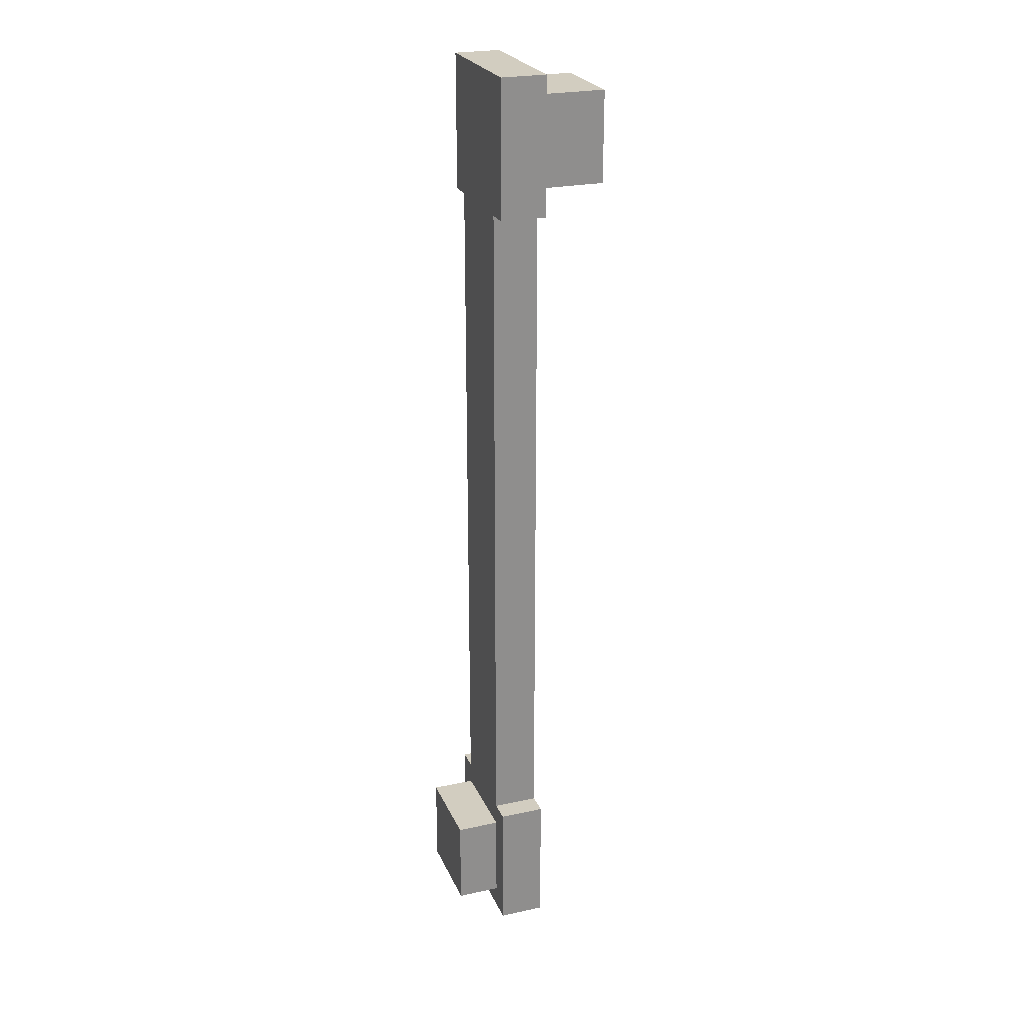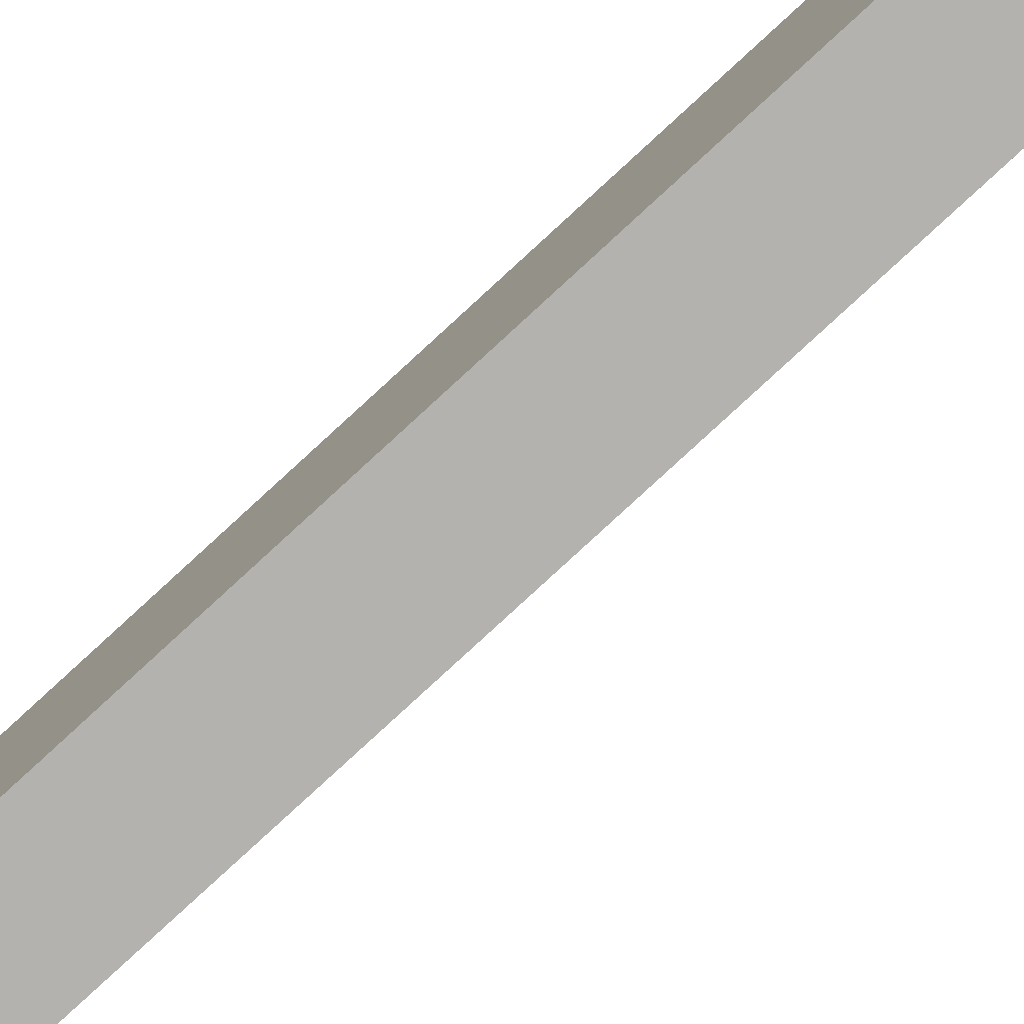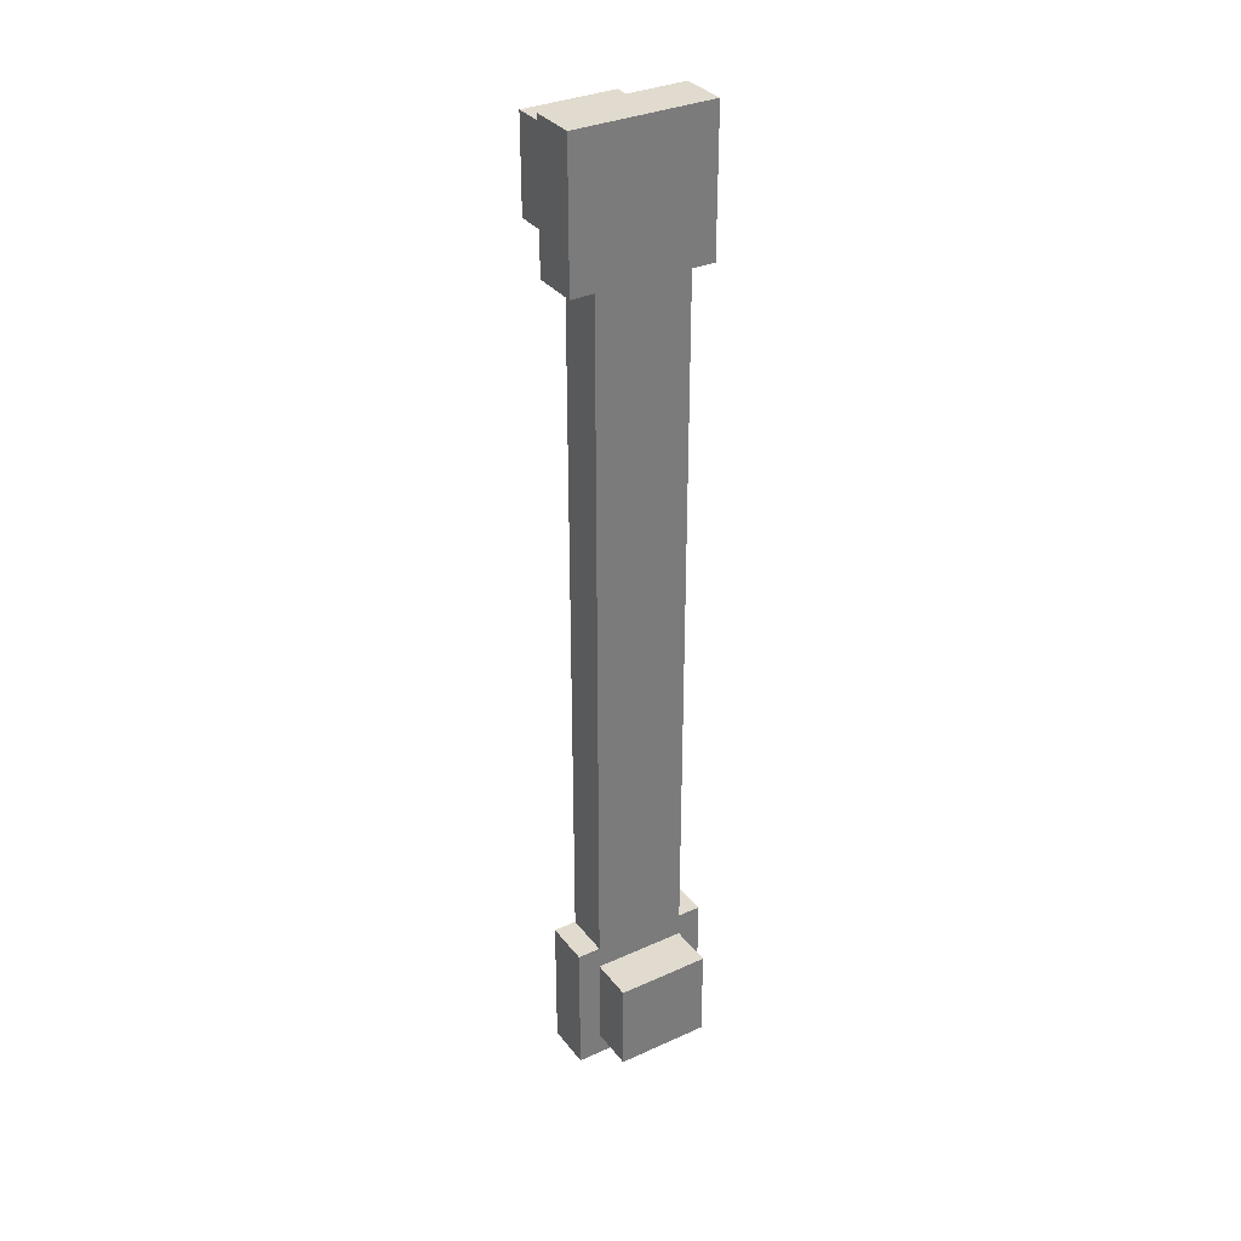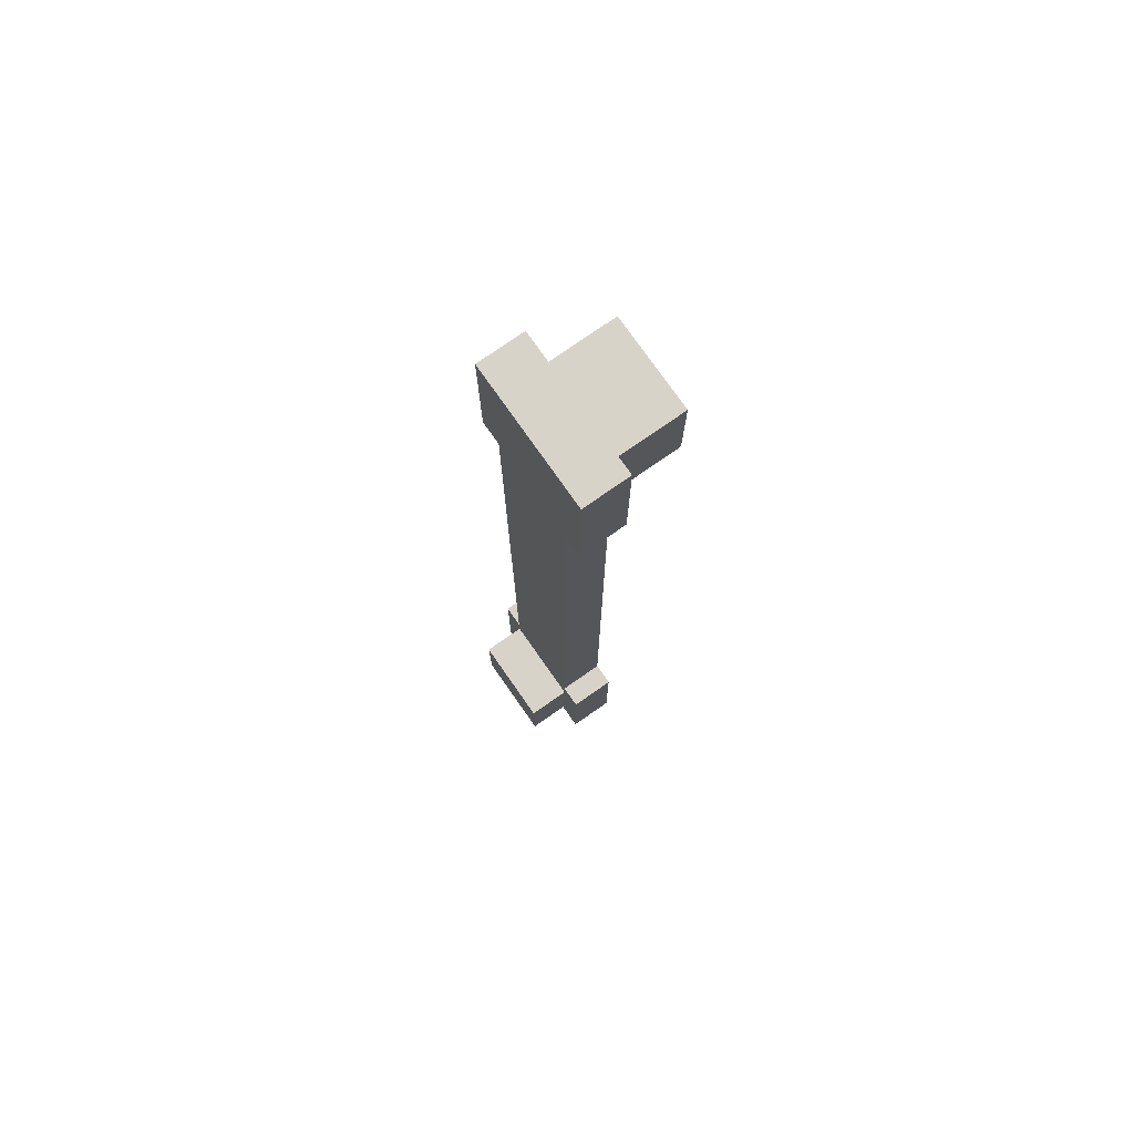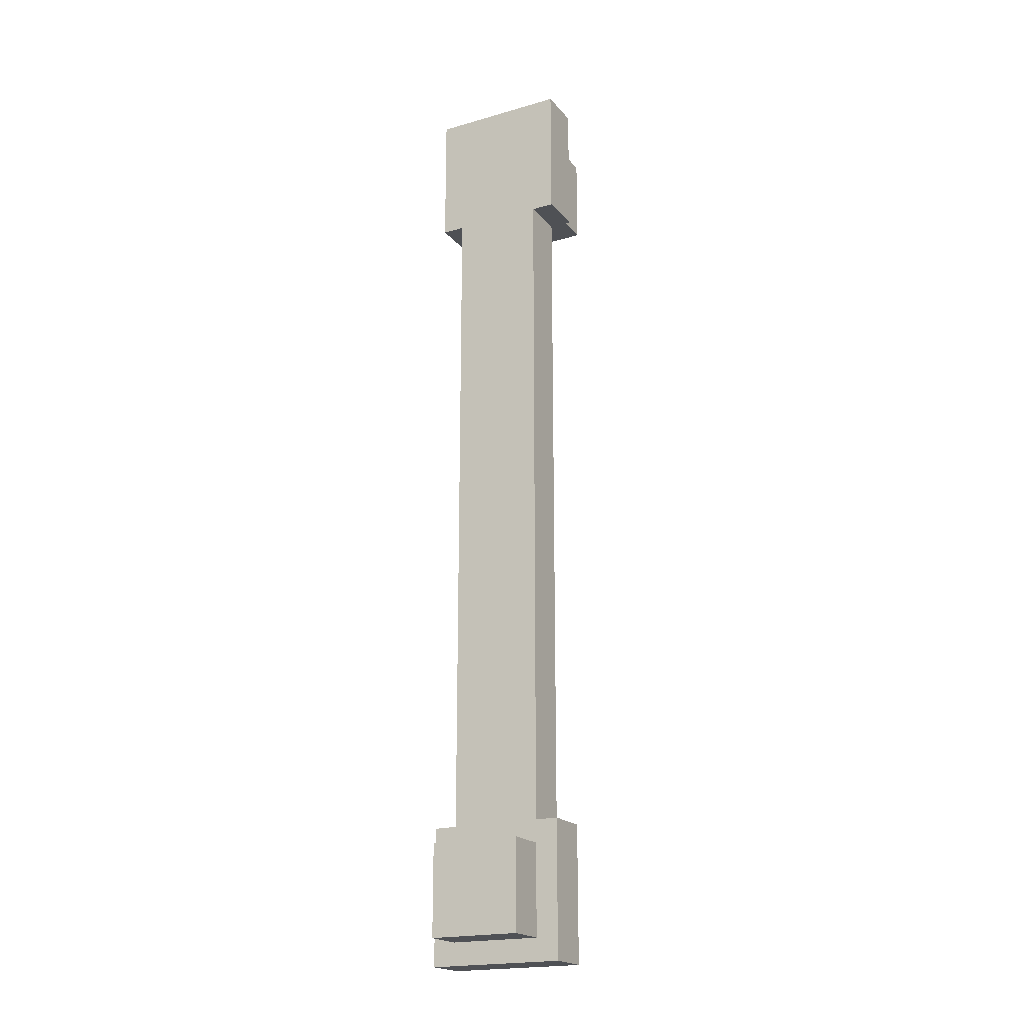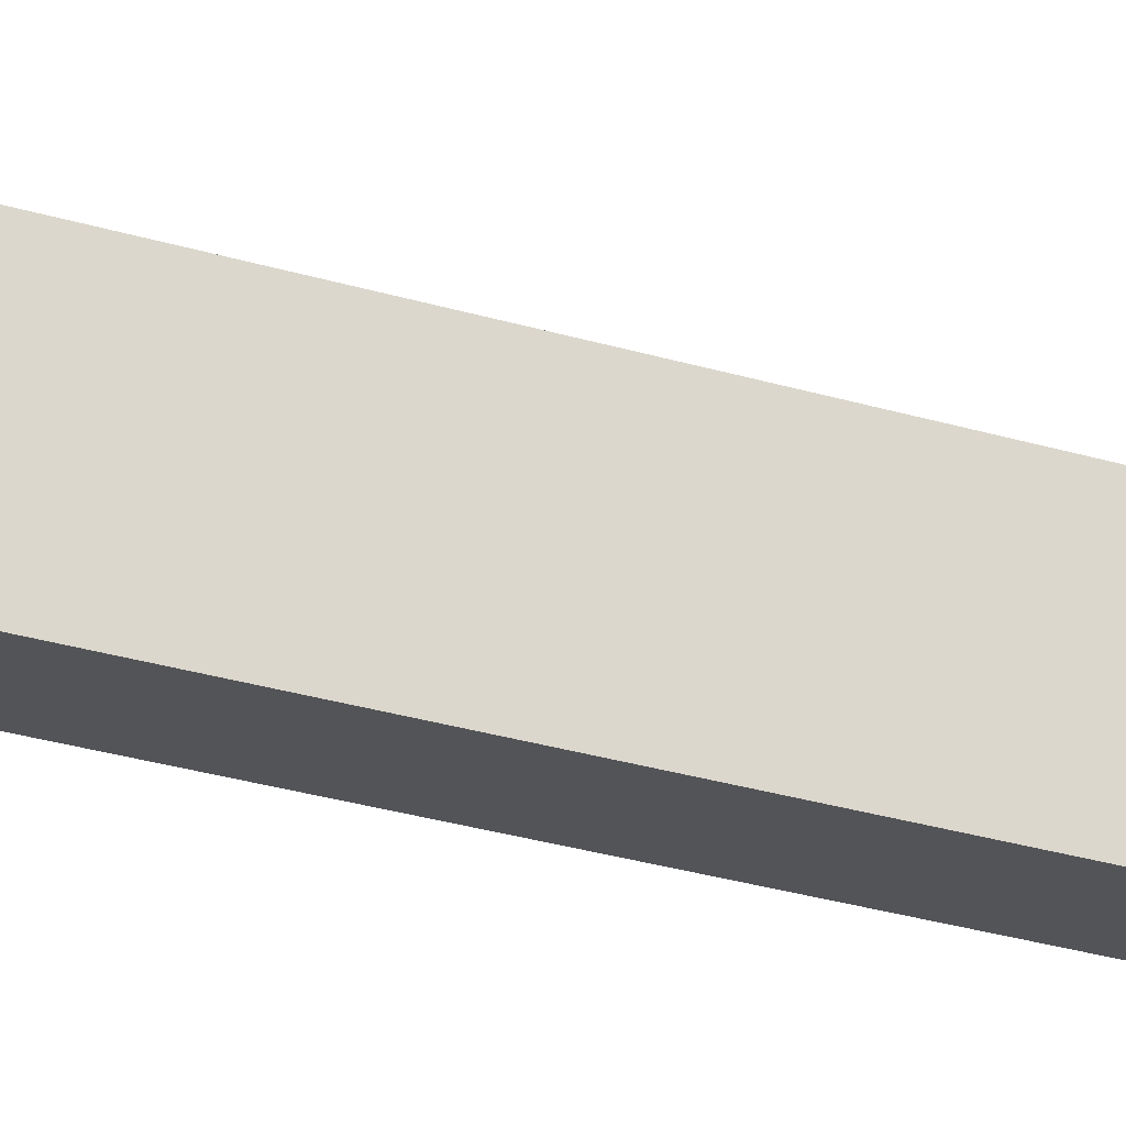
<metadata>
{"format":"obj","ext":"obj","renderer":"f3d","projection":"perspective","resolution":1024,"background":"white","views":[{"elev":24.7,"azim":160.4,"up":"+Z"},{"elev":-79.8,"azim":132.7,"up":"+Y"},{"elev":33.4,"azim":58.3,"up":"+Z"},{"elev":76.0,"azim":145.0,"up":"+Z"},{"elev":-20.0,"azim":117.9,"up":"+Z"},{"elev":-23.5,"azim":-118.8,"up":"+Y"}]}
</metadata>
<code>
o cube.004
v -0.9437 0.125 -1
v -0.9437 0.125 -1.25
v -0.9437 -0.125 -1
v -0.9437 -0.125 -1.25
v -1.194 0.125 -1.25
v -1.194 0.125 -1
v -1.194 -0.125 -1.25
v -1.194 -0.125 -1
v -1.125 0.125 1.25
v -1.125 0.125 1
v -1.125 -0.125 1.25
v -1.125 -0.125 1
v -1.375 0.125 1
v -1.375 0.125 1.25
v -1.375 -0.125 1
v -1.375 -0.125 1.25
v -1.062 0.1875 1.312
v -1.062 0.1875 0.9375
v -1.062 -0.1875 1.312
v -1.062 -0.1875 0.9375
v -1.188 0.1875 0.9375
v -1.188 0.1875 1.312
v -1.188 -0.1875 0.9375
v -1.188 -0.1875 1.312
v -1.062 0.125 0.9375
v -1.062 0.125 -0.9375
v -1.062 -0.125 0.9375
v -1.062 -0.125 -0.9375
v -1.188 0.125 -0.9375
v -1.188 0.125 0.9375
v -1.188 -0.125 -0.9375
v -1.188 -0.125 0.9375
v -1.062 0.1875 -0.9375
v -1.062 0.1875 -1.312
v -1.062 -0.1875 -0.9375
v -1.062 -0.1875 -1.312
v -1.188 0.1875 -1.312
v -1.188 0.1875 -0.9375
v -1.188 -0.1875 -1.312
v -1.188 -0.1875 -0.9375
f 4 7 5 2
f 3 4 2 1
f 8 3 1 6
f 7 8 6 5
f 6 1 2 5
f 7 4 3 8
f 12 15 13 10
f 11 12 10 9
f 16 11 9 14
f 15 16 14 13
f 14 9 10 13
f 15 12 11 16
f 20 23 21 18
f 19 20 18 17
f 24 19 17 22
f 23 24 22 21
f 22 17 18 21
f 23 20 19 24
f 28 31 29 26
f 27 28 26 25
f 32 27 25 30
f 31 32 30 29
f 30 25 26 29
f 31 28 27 32
f 36 39 37 34
f 35 36 34 33
f 40 35 33 38
f 39 40 38 37
f 38 33 34 37
f 39 36 35 40

</code>
